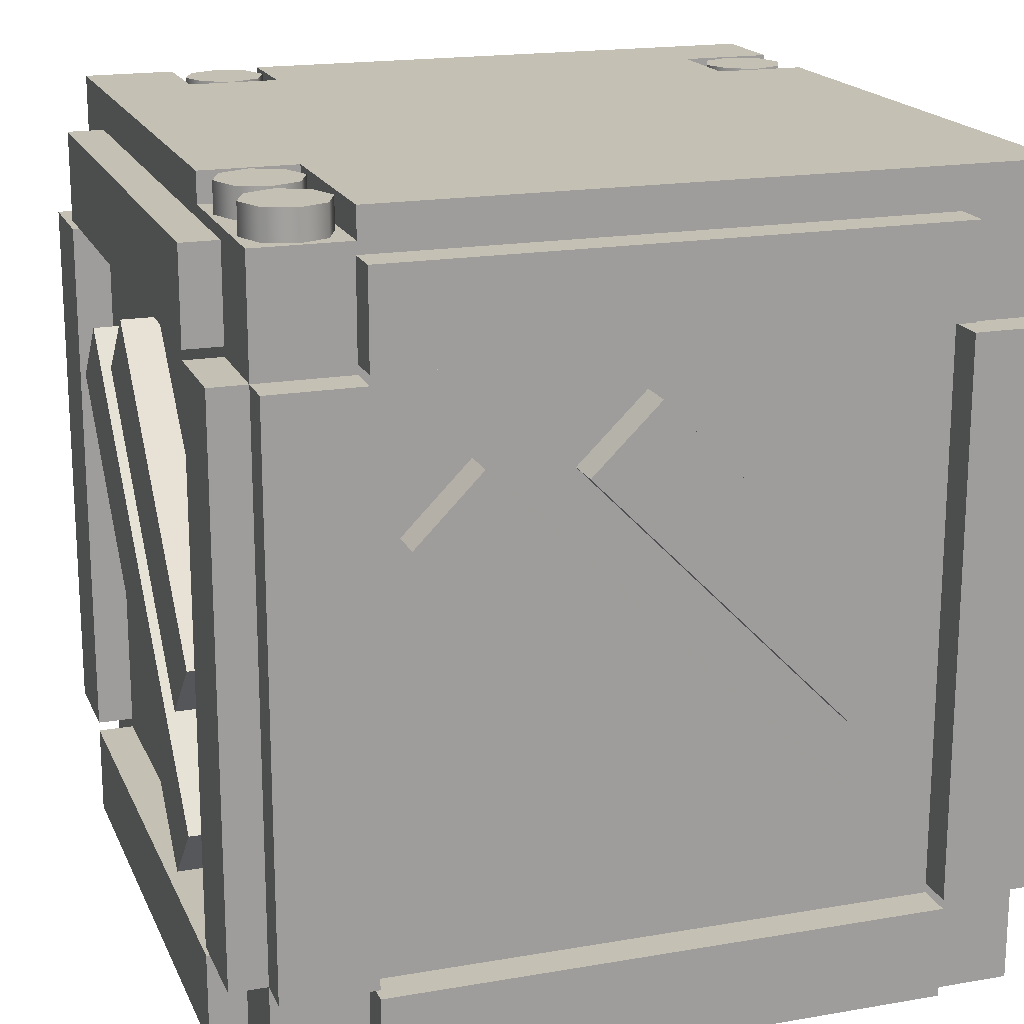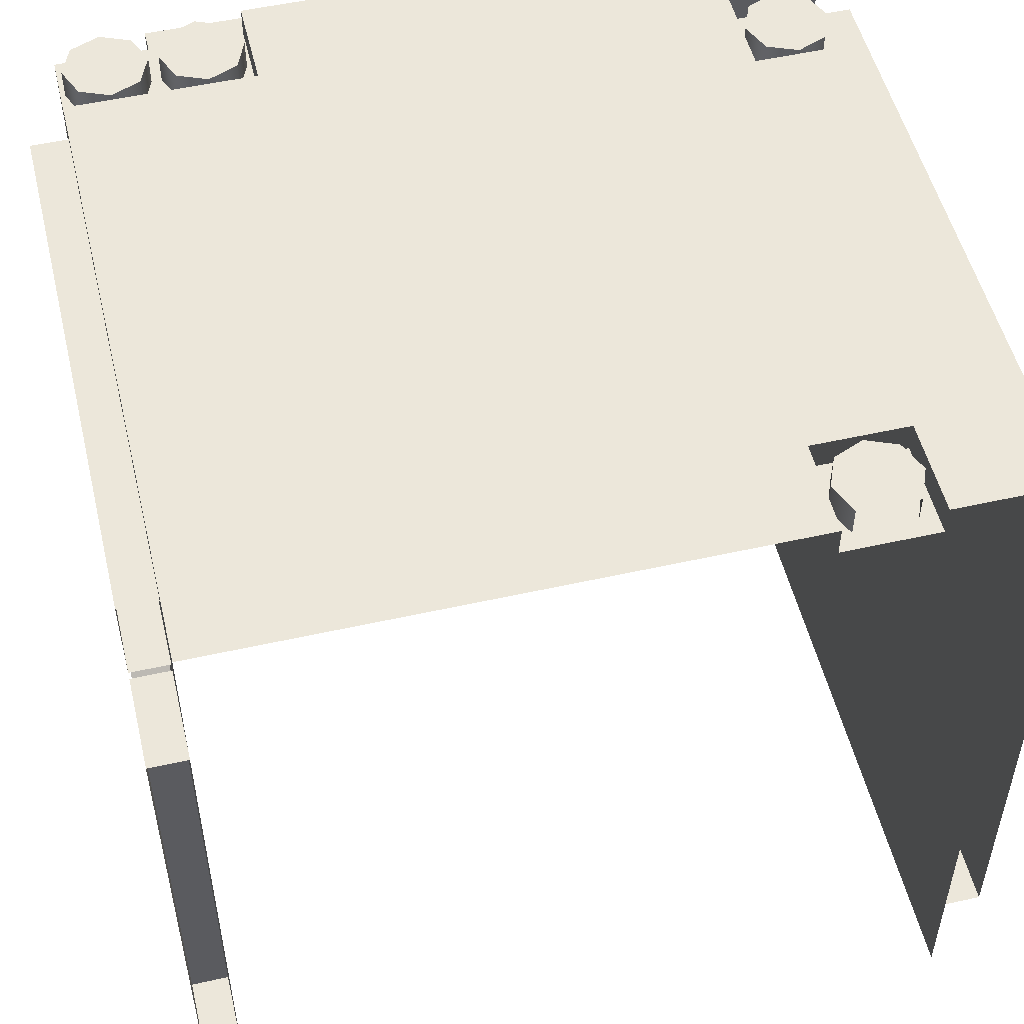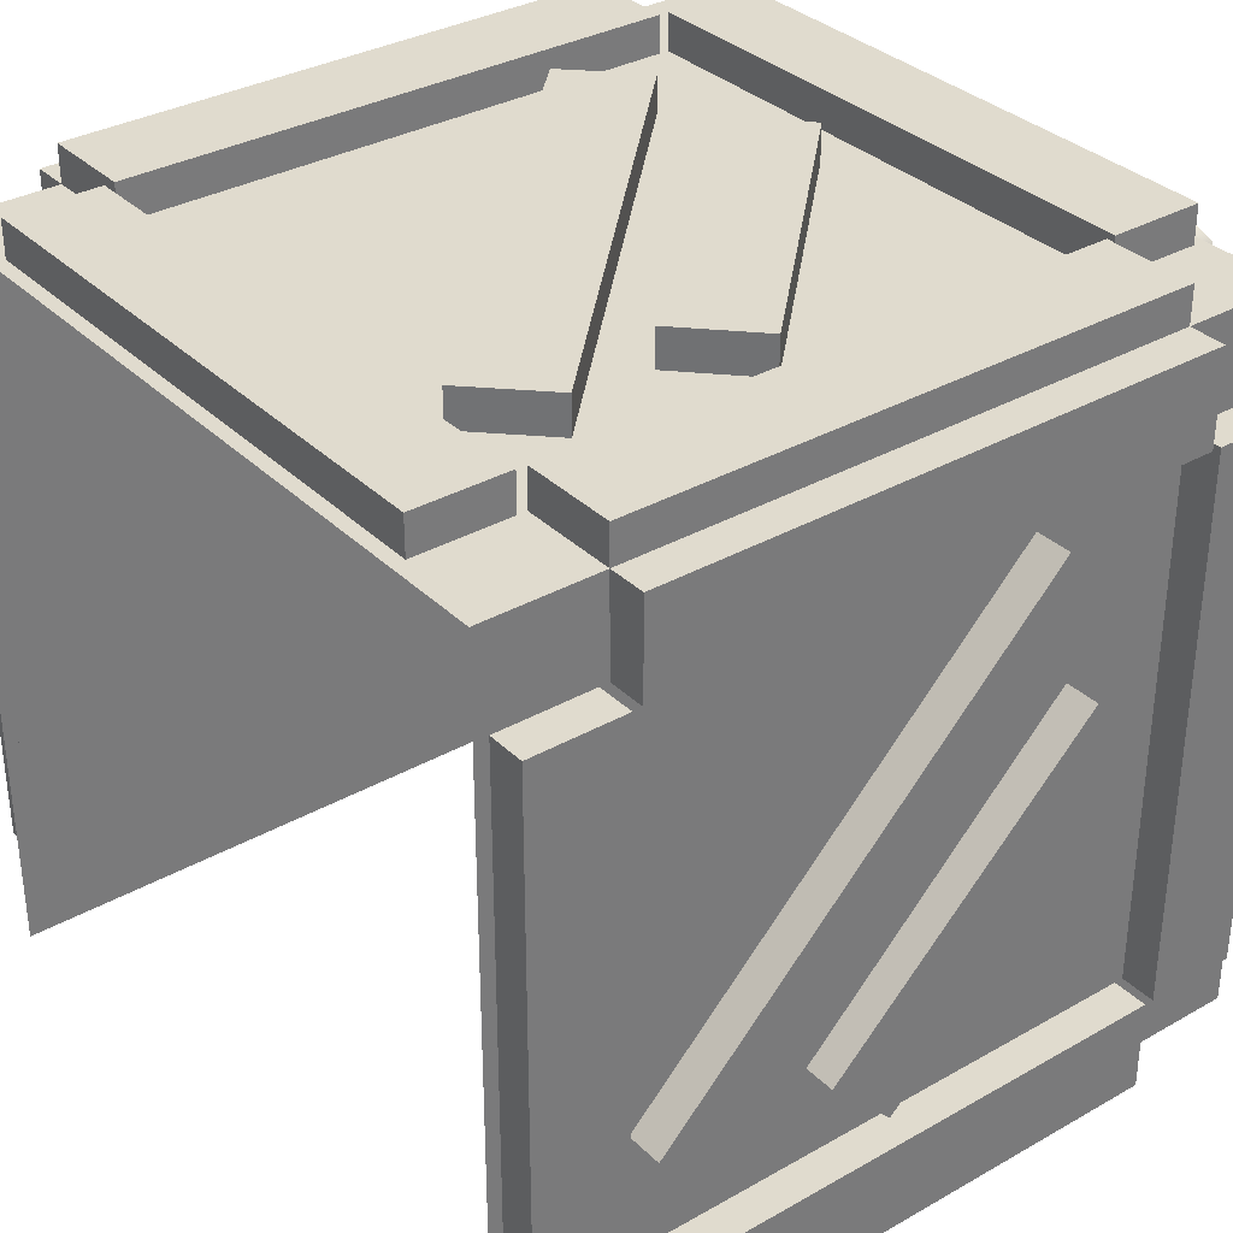
<metadata>
{"format":"obj","ext":"obj","renderer":"f3d","projection":"perspective","resolution":1024,"background":"white","views":[{"elev":18.3,"azim":71.5,"up":"+Y"},{"elev":52.3,"azim":166.4,"up":"+Y"},{"elev":33.6,"azim":52.3,"up":"+Z"}]}
</metadata>
<code>
g Crate
v -0.6762 2.016 -0.7638
v -0.6762 2.112 -0.7638
v -0.6 2.112 -0.7323
v -0.6 2.016 -0.7323
v -0.5238 2.112 -0.7638
v -0.5238 2.016 -0.7638
v -0.4923 2.112 -0.84
v -0.4923 2.016 -0.84
v -0.5238 2.112 -0.9162
v -0.5238 2.016 -0.9162
v -0.6762 2.016 -0.9162
v -0.6762 2.112 -0.9162
v -0.7077 2.112 -0.84
v -0.7077 2.016 -0.84
v -0.6762 2.112 -0.7638
v -0.6762 2.016 -0.7638
v -0.9162 2.016 0.6762
v -0.9162 2.112 0.6762
v -0.84 2.112 0.7077
v -0.84 2.016 0.7077
v -0.7638 2.112 0.6762
v -0.7638 2.016 0.6762
v -0.7323 2.112 0.6
v -0.7323 2.016 0.6
v -0.7638 2.112 0.5238
v -0.7638 2.016 0.5238
v -0.84 2.112 0.4923
v -0.84 2.016 0.4923
v -0.9162 2.112 0.5238
v -0.9162 2.016 0.5238
v -0.9477 2.112 0.6
v -0.9477 2.016 0.6
v -0.9162 2.112 0.6762
v -0.9162 2.016 0.6762
v 0.5228 2.016 0.9169
v 0.5228 2.112 0.9169
v 0.5989 2.112 0.9485
v 0.5989 2.016 0.9485
v 0.6751 2.112 0.9169
v 0.6751 2.016 0.9169
v 0.7066 2.112 0.8408
v 0.7066 2.016 0.8408
v 0.6751 2.112 0.7646
v 0.6751 2.016 0.7646
v 0.5989 2.112 0.733
v 0.5989 2.016 0.733
v 0.5228 2.112 0.7646
v 0.5228 2.016 0.7646
v 0.4912 2.112 0.8408
v 0.4912 2.016 0.8408
v 0.5228 2.112 0.9169
v 0.5228 2.016 0.9169
v 0.7638 2.016 0.9169
v 0.7638 2.112 0.9169
v 0.84 2.112 0.9485
v 0.84 2.016 0.9485
v 0.9162 2.112 0.9169
v 0.9162 2.016 0.9169
v 0.9477 2.112 0.8408
v 0.9477 2.016 0.8408
v 0.9162 2.112 0.7646
v 0.9162 2.016 0.7646
v 0.84 2.112 0.733
v 0.84 2.016 0.733
v 0.7638 2.112 0.7646
v 0.7638 2.016 0.7646
v 0.7323 2.112 0.8408
v 0.7323 2.016 0.8408
v 0.7638 2.112 0.9169
v 0.7638 2.016 0.9169
v -0.96 2.112 0.7208
v -0.96 2.112 0.96
v -0.96 2.035 0.96
v -0.96 2.035 0.7208
v -0.96 2.035 0.96
v -0.96 2.112 0.96
v 0.4796 2.112 0.96
v 0.4796 2.035 0.96
v 0.96 2.112 -0.96
v 0.96 2.035 -0.96
v 0.96 2.035 0.7172
v 0.96 2.112 0.7172
v -0.96 2.035 -0.96
v -0.96 2.112 -0.96
v -0.96 2.112 0.48
v -0.96 2.035 0.48
v -0.96 -2.22e-18 -0.96
v -0.96 2.035 -0.96
v -0.96 2.035 0.48
v -0.96 2.035 0.7208
v -0.96 -2.22e-18 0.96
v -0.96 2.035 0.96
v -0.96 -2.22e-18 0.96
v 0.96 2.035 0.96
v 0.96 -2.22e-18 0.96
v 0.4796 2.035 0.96
v -0.96 2.035 0.96
v 0.96 -2.22e-18 0.96
v 0.96 2.035 0.96
v 0.96 2.035 0.7172
v 0.96 -2.22e-18 -0.948
v 0.96 -2.22e-18 -0.96
v 0.96 2.035 -0.96
v -0.7208 2.112 -0.96
v -0.7208 2.035 -0.96
v -0.7208 2.035 -0.72
v -0.7208 2.112 -0.72
v -0.4787 2.112 -0.72
v -0.4787 2.035 -0.72
v -0.4787 2.035 -0.96
v -0.4787 2.112 -0.96
v -0.7208 2.035 -0.96
v -0.4787 2.035 -0.96
v -0.4787 2.035 -0.72
v -0.7208 2.035 -0.72
v -0.723 2.112 0.48
v -0.723 2.035 0.48
v -0.96 2.035 0.48
v -0.96 2.112 0.48
v -0.96 2.112 0.7208
v -0.96 2.035 0.7208
v -0.723 2.035 0.7208
v -0.723 2.112 0.7208
v -0.723 2.112 0.7208
v -0.723 2.035 0.7208
v -0.723 2.035 0.48
v -0.723 2.112 0.48
v -0.96 2.035 0.7208
v -0.96 2.035 0.48
v -0.723 2.035 0.48
v -0.723 2.035 0.7208
v 0.4796 2.112 0.7172
v 0.4796 2.035 0.7172
v 0.4796 2.035 0.96
v 0.4796 2.112 0.96
v 0.96 2.112 0.7172
v 0.96 2.035 0.7172
v 0.4796 2.035 0.7172
v 0.4796 2.112 0.7172
v 0.4796 2.035 0.96
v 0.4796 2.035 0.7172
v 0.96 2.035 0.7172
v 0.96 2.035 0.96
v -0.4787 2.112 -0.72
v -0.4787 2.112 -0.96
v 0.96 2.112 -0.96
v 0.96 2.112 0.7172
v 0.4796 2.112 0.7172
v -0.7208 2.112 -0.72
v -0.723 2.112 0.48
v 0.4796 2.112 0.96
v -0.96 2.112 0.48
v -0.96 2.112 -0.96
v -0.7208 2.112 -0.96
v -0.723 2.112 0.7208
v -0.96 2.112 0.7208
v -0.96 2.112 0.96
v -1.056 0.3454 0.3947
v -0.96 0.3454 0.3947
v -0.96 1.356 -0.6306
v -1.056 1.356 -0.6306
v -1.056 0.5163 0.5632
v -0.96 0.5163 0.5632
v -0.96 0.3454 0.3947
v -1.056 0.3454 0.3947
v -1.056 1.527 -0.4621
v -0.96 1.527 -0.4621
v -0.96 0.5163 0.5632
v -1.056 0.5163 0.5632
v -1.056 1.356 -0.6306
v -1.056 1.527 -0.4621
v -1.056 0.5163 0.5632
v -1.056 0.3454 0.3947
v -1.056 1.739 0.72
v -0.96 1.739 0.72
v -0.96 1.739 0.96
v -1.056 1.739 0.96
v -1.056 0.2994 0.72
v -0.96 0.2994 0.72
v -0.96 1.739 0.72
v -1.056 1.739 0.72
v -1.056 0.2994 0.96
v -0.96 0.2994 0.96
v -0.96 0.2994 0.72
v -1.056 0.2994 0.72
v -1.056 1.739 0.96
v -0.96 1.739 0.96
v -0.96 0.2994 0.96
v -1.056 0.2994 0.96
v -1.056 1.739 0.72
v -1.056 1.739 0.96
v -1.056 0.2994 0.96
v -1.056 0.2994 0.72
v -1.056 1.763 0.72
v -0.96 1.763 0.72
v -0.96 1.763 -0.72
v -1.056 1.763 -0.72
v -1.056 2.003 0.72
v -0.96 2.003 0.72
v -0.96 1.763 0.72
v -1.056 1.763 0.72
v -1.056 2.003 -0.72
v -0.96 2.003 -0.72
v -0.96 2.003 0.72
v -1.056 2.003 0.72
v -1.056 1.763 -0.72
v -1.056 2.003 -0.72
v -1.056 2.003 0.72
v -1.056 1.763 0.72
v -1.056 0.7978 0.4538
v -0.96 0.7978 0.4538
v -0.96 1.481 -0.2175
v -1.056 1.481 -0.2175
v -1.056 0.966 0.625
v -0.96 0.966 0.625
v -0.96 0.7978 0.4538
v -1.056 0.7978 0.4538
v -1.056 1.649 -0.0463
v -0.96 1.649 -0.0463
v -0.96 0.966 0.625
v -1.056 0.966 0.625
v -1.056 1.481 -0.2175
v -1.056 1.649 -0.0463
v -1.056 0.966 0.625
v -1.056 0.7978 0.4538
v -1.056 1.739 -0.96
v -0.96 1.739 -0.96
v -0.96 1.739 -0.72
v -1.056 1.739 -0.72
v -1.056 0.2994 -0.72
v -0.96 0.2994 -0.72
v -0.96 0.2994 -0.96
v -1.056 0.2994 -0.96
v -1.056 1.739 -0.72
v -0.96 1.739 -0.72
v -0.96 0.2994 -0.72
v -1.056 0.2994 -0.72
v -1.056 1.739 -0.96
v -1.056 1.739 -0.72
v -1.056 0.2994 -0.72
v -1.056 0.2994 -0.96
v -1.056 0.03538 0.72
v -0.96 0.03538 0.72
v -0.96 0.03538 -0.72
v -1.056 0.03538 -0.72
v -1.056 0.2754 0.72
v -0.96 0.2754 0.72
v -0.96 0.03538 0.72
v -1.056 0.03538 0.72
v -1.056 0.2754 -0.72
v -0.96 0.2754 -0.72
v -0.96 0.2754 0.72
v -1.056 0.2754 0.72
v -1.056 0.03538 -0.72
v -1.056 0.2754 -0.72
v -1.056 0.2754 0.72
v -1.056 0.03538 0.72
v -0.6306 1.356 1.056
v -0.6306 1.356 0.96
v -0.4621 1.527 0.96
v -0.4621 1.527 1.056
v 0.3947 0.3454 1.056
v 0.3947 0.3454 0.96
v -0.6306 1.356 0.96
v -0.6306 1.356 1.056
v 0.5632 0.5163 1.056
v 0.5632 0.5163 0.96
v 0.3947 0.3454 0.96
v 0.3947 0.3454 1.056
v -0.4621 1.527 1.056
v -0.4621 1.527 0.96
v 0.5632 0.5163 0.96
v 0.5632 0.5163 1.056
v -0.6306 1.356 1.056
v -0.4621 1.527 1.056
v 0.5632 0.5163 1.056
v 0.3947 0.3454 1.056
v 0.72 1.739 1.056
v 0.72 1.739 0.96
v 0.96 1.739 0.96
v 0.96 1.739 1.056
v 0.72 0.2994 1.056
v 0.72 0.2994 0.96
v 0.72 1.739 0.96
v 0.72 1.739 1.056
v 0.96 0.2994 1.056
v 0.96 0.2994 0.96
v 0.72 0.2994 0.96
v 0.72 0.2994 1.056
v 0.96 1.739 1.056
v 0.96 1.739 0.96
v 0.96 0.2994 0.96
v 0.96 0.2994 1.056
v 0.72 1.739 1.056
v 0.96 1.739 1.056
v 0.96 0.2994 1.056
v 0.72 0.2994 1.056
v -0.72 1.763 1.056
v -0.72 1.763 0.96
v -0.72 2.003 0.96
v -0.72 2.003 1.056
v 0.72 1.763 1.056
v 0.72 1.763 0.96
v -0.72 1.763 0.96
v -0.72 1.763 1.056
v 0.72 2.003 1.056
v 0.72 2.003 0.96
v 0.72 1.763 0.96
v 0.72 1.763 1.056
v -0.72 2.003 1.056
v -0.72 2.003 0.96
v 0.72 2.003 0.96
v 0.72 2.003 1.056
v -0.72 1.763 1.056
v -0.72 2.003 1.056
v 0.72 2.003 1.056
v 0.72 1.763 1.056
v -0.2175 1.481 1.056
v -0.2175 1.481 0.96
v -0.0463 1.649 0.96
v -0.0463 1.649 1.056
v 0.4538 0.7978 1.056
v 0.4538 0.7978 0.96
v -0.2175 1.481 0.96
v -0.2175 1.481 1.056
v 0.625 0.966 1.056
v 0.625 0.966 0.96
v 0.4538 0.7978 0.96
v 0.4538 0.7978 1.056
v -0.0463 1.649 1.056
v -0.0463 1.649 0.96
v 0.625 0.966 0.96
v 0.625 0.966 1.056
v -0.2175 1.481 1.056
v -0.0463 1.649 1.056
v 0.625 0.966 1.056
v 0.4538 0.7978 1.056
v -0.96 1.739 1.056
v -0.96 1.739 0.96
v -0.72 1.739 0.96
v -0.72 1.739 1.056
v -0.96 0.2994 1.056
v -0.96 0.2994 0.96
v -0.96 1.739 0.96
v -0.96 1.739 1.056
v -0.72 0.2994 1.056
v -0.72 0.2994 0.96
v -0.96 0.2994 0.96
v -0.96 0.2994 1.056
v -0.72 1.739 1.056
v -0.72 1.739 0.96
v -0.72 0.2994 0.96
v -0.72 0.2994 1.056
v -0.96 1.739 1.056
v -0.72 1.739 1.056
v -0.72 0.2994 1.056
v -0.96 0.2994 1.056
v -0.72 0.03538 1.056
v -0.72 0.03538 0.96
v -0.72 0.2754 0.96
v -0.72 0.2754 1.056
v 0.72 0.03538 1.056
v 0.72 0.03538 0.96
v -0.72 0.03538 0.96
v -0.72 0.03538 1.056
v 0.72 0.2754 1.056
v 0.72 0.2754 0.96
v 0.72 0.03538 0.96
v 0.72 0.03538 1.056
v -0.72 0.2754 1.056
v -0.72 0.2754 0.96
v 0.72 0.2754 0.96
v 0.72 0.2754 1.056
v -0.72 0.03538 1.056
v -0.72 0.2754 1.056
v 0.72 0.2754 1.056
v 0.72 0.03538 1.056
v 1.056 1.356 0.6306
v 0.96 1.356 0.6306
v 0.96 1.527 0.4621
v 1.056 1.527 0.4621
v 1.056 0.3454 -0.3947
v 0.96 0.3454 -0.3947
v 0.96 1.356 0.6306
v 1.056 1.356 0.6306
v 1.056 1.527 0.4621
v 0.96 1.527 0.4621
v 0.96 0.5163 -0.5632
v 1.056 0.5163 -0.5632
v 1.056 1.356 0.6306
v 1.056 1.527 0.4621
v 1.056 0.5163 -0.5632
v 1.056 0.3454 -0.3947
v 1.056 1.739 -0.72
v 0.96 1.739 -0.72
v 0.96 1.739 -0.96
v 1.056 1.739 -0.96
v 1.056 0.2994 -0.72
v 0.96 0.2994 -0.72
v 0.96 1.739 -0.72
v 1.056 1.739 -0.72
v 1.056 0.2994 -0.96
v 0.96 0.2994 -0.96
v 0.96 0.2994 -0.72
v 1.056 0.2994 -0.72
v 1.056 1.739 -0.72
v 1.056 1.739 -0.96
v 1.056 0.2994 -0.96
v 1.056 0.2994 -0.72
v 1.056 1.763 0.72
v 0.96 1.763 0.72
v 0.96 2.003 0.72
v 1.056 2.003 0.72
v 1.056 1.763 -0.72
v 0.96 1.763 -0.72
v 0.96 1.763 0.72
v 1.056 1.763 0.72
v 1.056 2.003 0.72
v 0.96 2.003 0.72
v 0.96 2.003 -0.72
v 1.056 2.003 -0.72
v 1.056 1.763 0.72
v 1.056 2.003 0.72
v 1.056 2.003 -0.72
v 1.056 1.763 -0.72
v 1.056 1.481 0.2175
v 0.96 1.481 0.2175
v 0.96 1.649 0.0463
v 1.056 1.649 0.0463
v 1.056 0.7978 -0.4538
v 0.96 0.7978 -0.4538
v 0.96 1.481 0.2175
v 1.056 1.481 0.2175
v 1.056 1.649 0.0463
v 0.96 1.649 0.0463
v 0.96 0.966 -0.625
v 1.056 0.966 -0.625
v 1.056 1.481 0.2175
v 1.056 1.649 0.0463
v 1.056 0.966 -0.625
v 1.056 0.7978 -0.4538
v 1.056 1.739 0.96
v 0.96 1.739 0.96
v 0.96 1.739 0.72
v 1.056 1.739 0.72
v 1.056 0.2994 0.96
v 0.96 0.2994 0.96
v 0.96 1.739 0.96
v 1.056 1.739 0.96
v 1.056 0.2994 0.72
v 0.96 0.2994 0.72
v 0.96 0.2994 0.96
v 1.056 0.2994 0.96
v 1.056 1.739 0.72
v 0.96 1.739 0.72
v 0.96 0.2994 0.72
v 1.056 0.2994 0.72
v 1.056 1.739 0.96
v 1.056 1.739 0.72
v 1.056 0.2994 0.72
v 1.056 0.2994 0.96
v 1.056 0.03538 0.72
v 0.96 0.03538 0.72
v 0.96 0.2754 0.72
v 1.056 0.2754 0.72
v 1.056 0.03538 -0.72
v 0.96 0.03538 -0.72
v 0.96 0.03538 0.72
v 1.056 0.03538 0.72
v 1.056 0.2754 0.72
v 0.96 0.2754 0.72
v 0.96 0.2754 -0.72
v 1.056 0.2754 -0.72
v 1.056 0.03538 0.72
v 1.056 0.2754 0.72
v 1.056 0.2754 -0.72
v 1.056 0.03538 -0.72
v -0.6 2.112 -0.84
v -0.6 2.112 -0.9477
v -0.5238 2.112 -0.9162
v -0.4923 2.112 -0.84
v -0.6762 2.112 -0.9162
v -0.5238 2.112 -0.7638
v -0.7077 2.112 -0.84
v -0.6 2.112 -0.7323
v -0.6762 2.112 -0.7638
v -0.84 2.112 0.6
v -0.7323 2.112 0.6
v -0.7638 2.112 0.6762
v -0.84 2.112 0.7077
v -0.7638 2.112 0.5238
v -0.9162 2.112 0.6762
v -0.84 2.112 0.4923
v -0.9477 2.112 0.6
v -0.9162 2.112 0.5238
v 0.5989 2.112 0.8408
v 0.7066 2.112 0.8408
v 0.6751 2.112 0.9169
v 0.5989 2.112 0.9485
v 0.6751 2.112 0.7646
v 0.5228 2.112 0.9169
v 0.5989 2.112 0.733
v 0.4912 2.112 0.8408
v 0.5228 2.112 0.7646
v 0.84 2.112 0.8408
v 0.9477 2.112 0.8408
v 0.9162 2.112 0.9169
v 0.84 2.112 0.9485
v 0.9162 2.112 0.7646
v 0.7638 2.112 0.9169
v 0.84 2.112 0.733
v 0.7323 2.112 0.8408
v 0.7638 2.112 0.7646
g Crate_0
f 3 2 1
f 4 3 1
f 5 3 4
f 6 5 4
f 7 5 6
f 8 7 6
f 9 7 8
f 10 9 8
f 13 12 11
f 14 13 11
f 15 13 14
f 16 15 14
f 19 18 17
f 20 19 17
f 21 19 20
f 22 21 20
f 23 21 22
f 24 23 22
f 25 23 24
f 26 25 24
f 27 25 26
f 28 27 26
f 29 27 28
f 30 29 28
f 31 29 30
f 32 31 30
f 33 31 32
f 34 33 32
f 37 36 35
f 38 37 35
f 39 37 38
f 40 39 38
f 41 39 40
f 42 41 40
f 43 41 42
f 44 43 42
f 45 43 44
f 46 45 44
f 47 45 46
f 48 47 46
f 49 47 48
f 50 49 48
f 51 49 50
f 52 51 50
f 55 54 53
f 56 55 53
f 57 55 56
f 58 57 56
f 59 57 58
f 60 59 58
f 61 59 60
f 62 61 60
f 63 61 62
f 64 63 62
f 65 63 64
f 66 65 64
f 67 65 66
f 68 67 66
f 69 67 68
f 70 69 68
f 73 72 71
f 74 73 71
f 77 76 75
f 78 77 75
f 81 80 79
f 82 81 79
f 85 84 83
f 86 85 83
f 89 88 87
f 90 89 87
f 91 90 87
f 91 92 90
f 95 94 93
f 94 96 93
f 96 97 93
f 100 99 98
f 101 100 98
f 101 102 100
f 102 103 100
f 106 105 104
f 107 106 104
f 110 109 108
f 111 110 108
f 114 113 112
f 115 114 112
f 118 117 116
f 119 118 116
f 122 121 120
f 123 122 120
f 126 125 124
f 127 126 124
f 130 129 128
f 131 130 128
f 134 133 132
f 135 134 132
f 138 137 136
f 139 138 136
f 142 141 140
f 143 142 140
f 146 145 144
f 147 146 144
f 147 144 148
f 144 149 148
f 150 148 149
f 148 150 151
f 150 149 152
f 149 153 152
f 149 154 153
f 150 155 151
f 155 156 151
f 156 157 151
f 160 159 158
f 161 160 158
f 164 163 162
f 165 164 162
f 168 167 166
f 169 168 166
f 172 171 170
f 173 172 170
f 176 175 174
f 177 176 174
f 180 179 178
f 181 180 178
f 184 183 182
f 185 184 182
f 188 187 186
f 189 188 186
f 192 191 190
f 193 192 190
f 196 195 194
f 197 196 194
f 200 199 198
f 201 200 198
f 204 203 202
f 205 204 202
f 208 207 206
f 209 208 206
f 212 211 210
f 213 212 210
f 216 215 214
f 217 216 214
f 220 219 218
f 221 220 218
f 224 223 222
f 225 224 222
f 228 227 226
f 229 228 226
f 232 231 230
f 233 232 230
f 236 235 234
f 237 236 234
f 240 239 238
f 241 240 238
f 244 243 242
f 245 244 242
f 248 247 246
f 249 248 246
f 252 251 250
f 253 252 250
f 256 255 254
f 257 256 254
f 260 259 258
f 261 260 258
f 264 263 262
f 265 264 262
f 268 267 266
f 269 268 266
f 272 271 270
f 273 272 270
f 276 275 274
f 277 276 274
f 280 279 278
f 281 280 278
f 284 283 282
f 285 284 282
f 288 287 286
f 289 288 286
f 292 291 290
f 293 292 290
f 296 295 294
f 297 296 294
f 300 299 298
f 301 300 298
f 304 303 302
f 305 304 302
f 308 307 306
f 309 308 306
f 312 311 310
f 313 312 310
f 316 315 314
f 317 316 314
f 320 319 318
f 321 320 318
f 324 323 322
f 325 324 322
f 328 327 326
f 329 328 326
f 332 331 330
f 333 332 330
f 336 335 334
f 337 336 334
f 340 339 338
f 341 340 338
f 344 343 342
f 345 344 342
f 348 347 346
f 349 348 346
f 352 351 350
f 353 352 350
f 356 355 354
f 357 356 354
f 360 359 358
f 361 360 358
f 364 363 362
f 365 364 362
f 368 367 366
f 369 368 366
f 372 371 370
f 373 372 370
f 376 375 374
f 377 376 374
f 380 379 378
f 381 380 378
f 384 383 382
f 385 384 382
f 388 387 386
f 389 388 386
f 392 391 390
f 393 392 390
f 396 395 394
f 397 396 394
f 400 399 398
f 401 400 398
f 404 403 402
f 405 404 402
f 408 407 406
f 409 408 406
f 412 411 410
f 413 412 410
f 416 415 414
f 417 416 414
f 420 419 418
f 421 420 418
f 424 423 422
f 425 424 422
f 428 427 426
f 429 428 426
f 432 431 430
f 433 432 430
f 436 435 434
f 437 436 434
f 440 439 438
f 441 440 438
f 444 443 442
f 445 444 442
f 448 447 446
f 449 448 446
f 452 451 450
f 453 452 450
f 456 455 454
f 457 456 454
f 460 459 458
f 461 460 458
f 464 463 462
f 465 464 462
f 468 467 466
f 469 468 466
f 472 471 470
f 473 472 470
f 476 475 474
f 477 476 474
f 480 479 478
f 481 480 478
f 479 482 478
f 483 481 478
f 482 484 478
f 485 483 478
f 484 486 478
f 486 485 478
f 489 488 487
f 490 489 487
f 488 491 487
f 492 490 487
f 491 493 487
f 494 492 487
f 493 495 487
f 495 494 487
f 498 497 496
f 499 498 496
f 497 500 496
f 501 499 496
f 500 502 496
f 503 501 496
f 502 504 496
f 504 503 496
f 507 506 505
f 508 507 505
f 506 509 505
f 510 508 505
f 509 511 505
f 512 510 505
f 511 513 505
f 513 512 505

</code>
